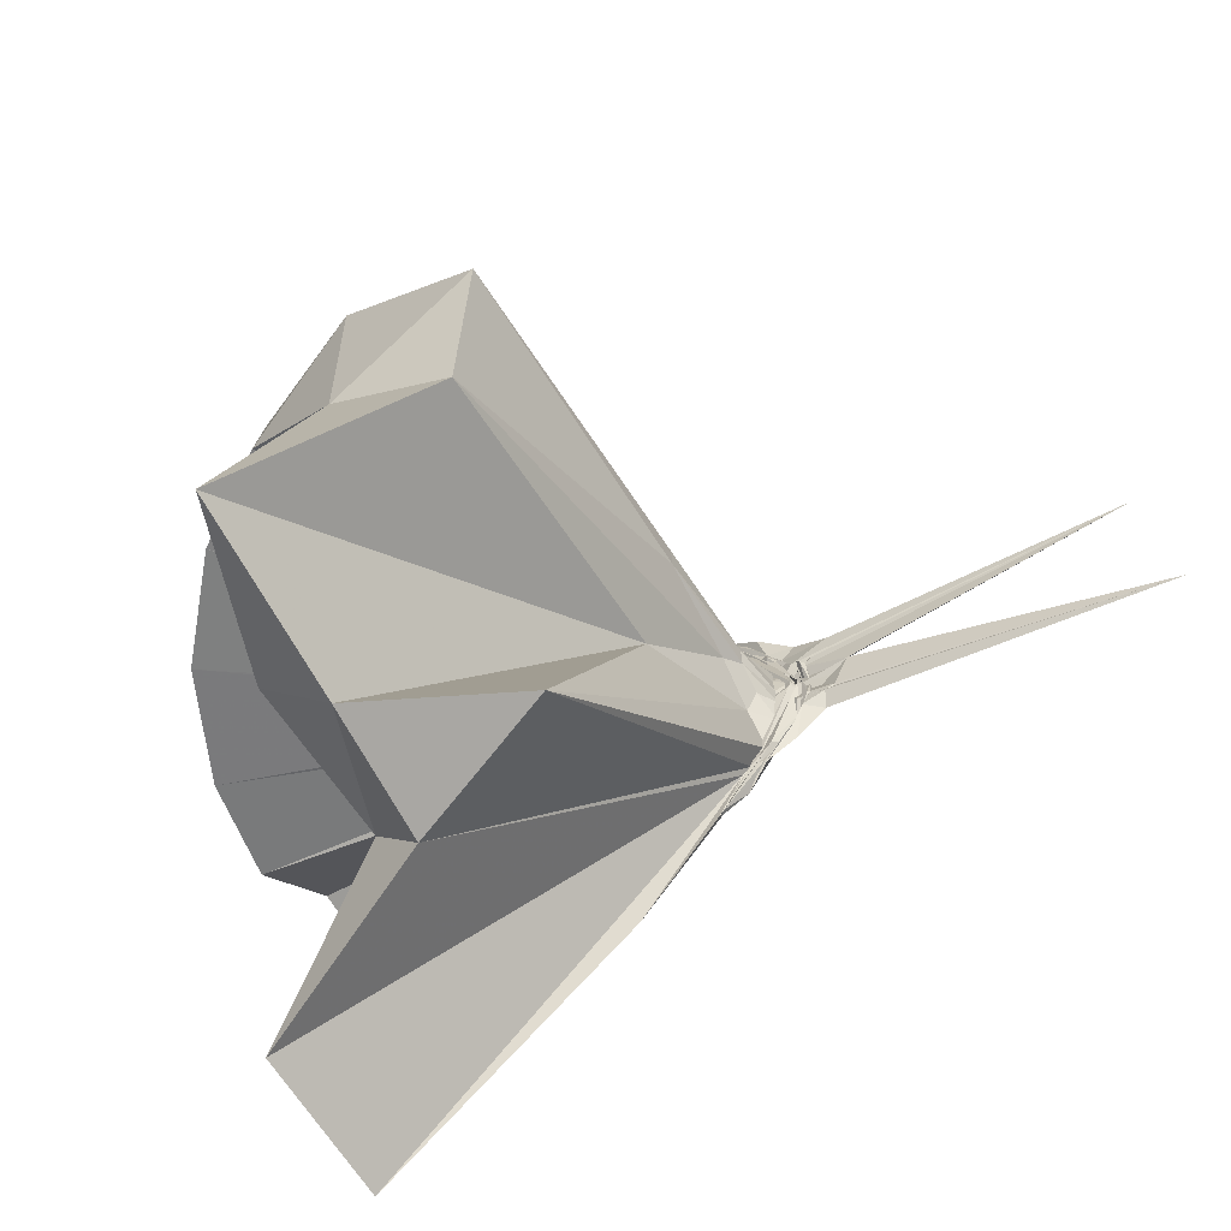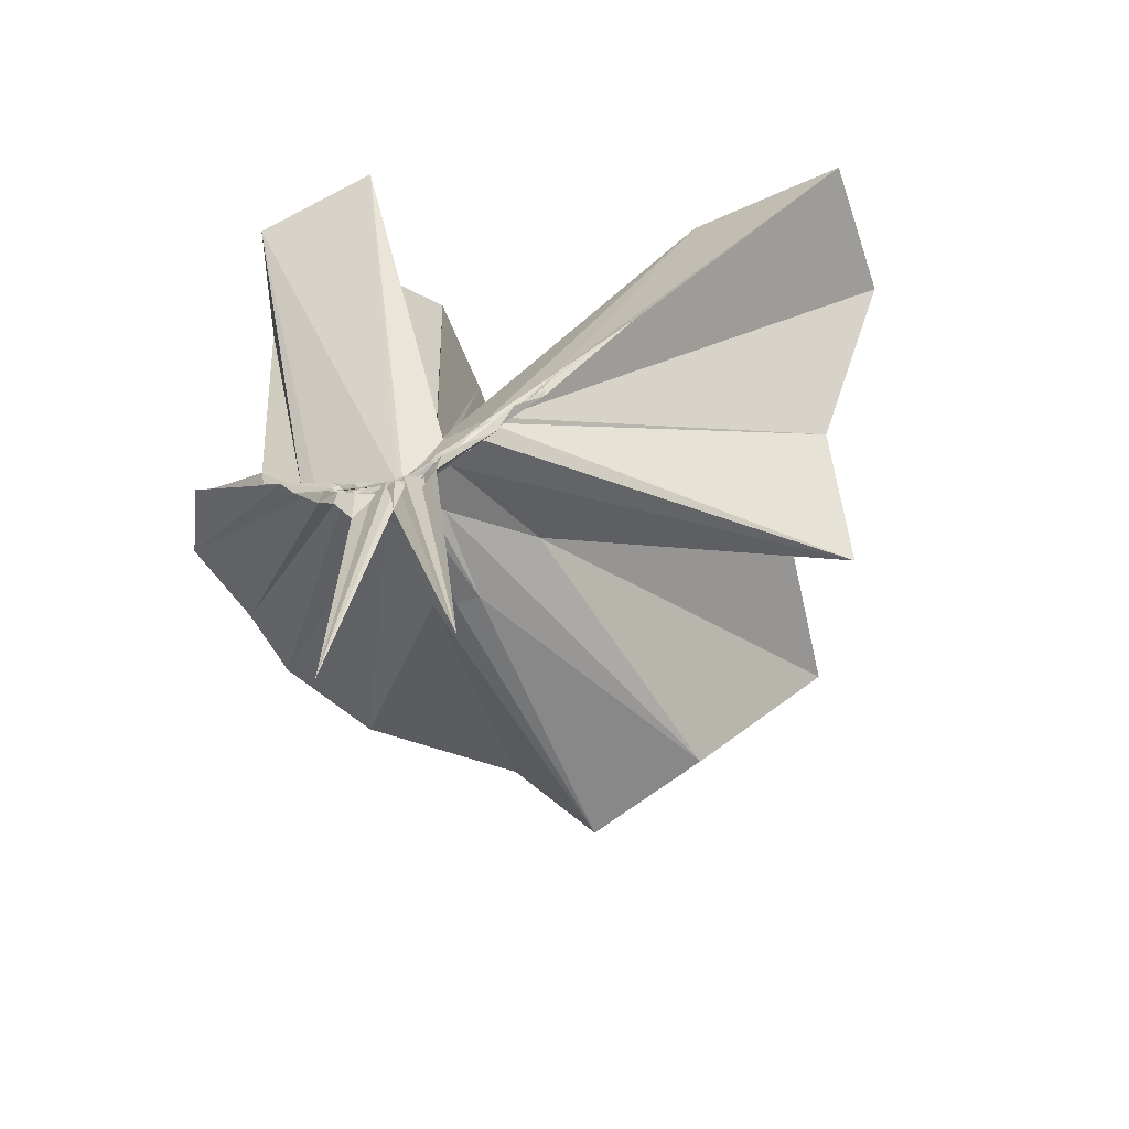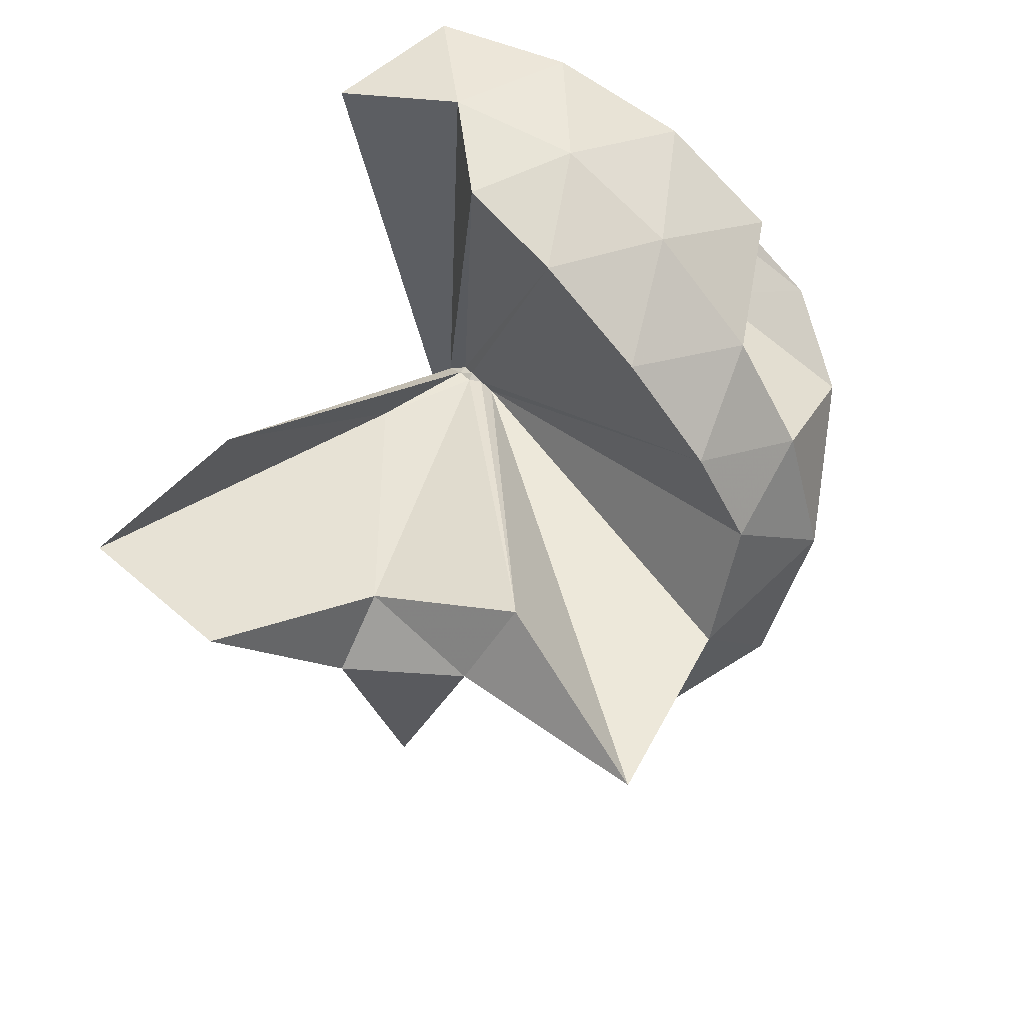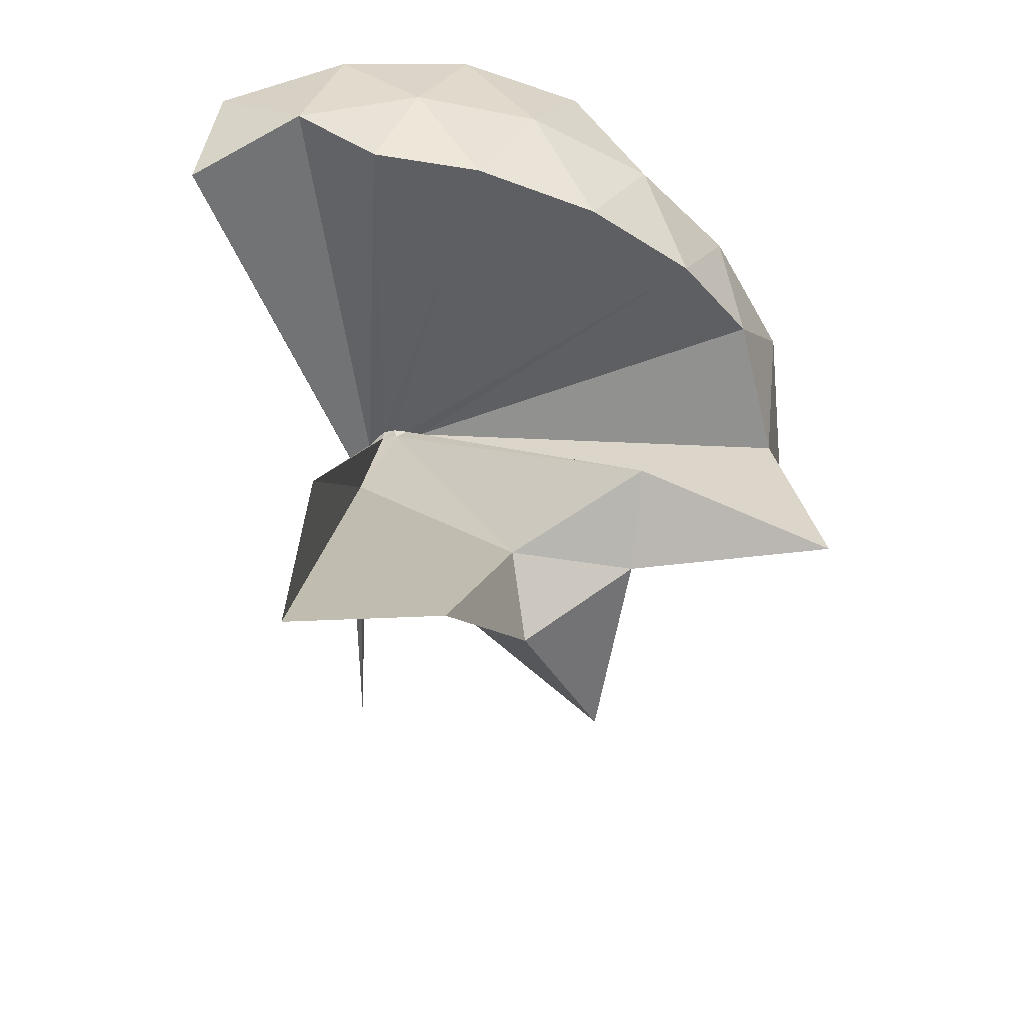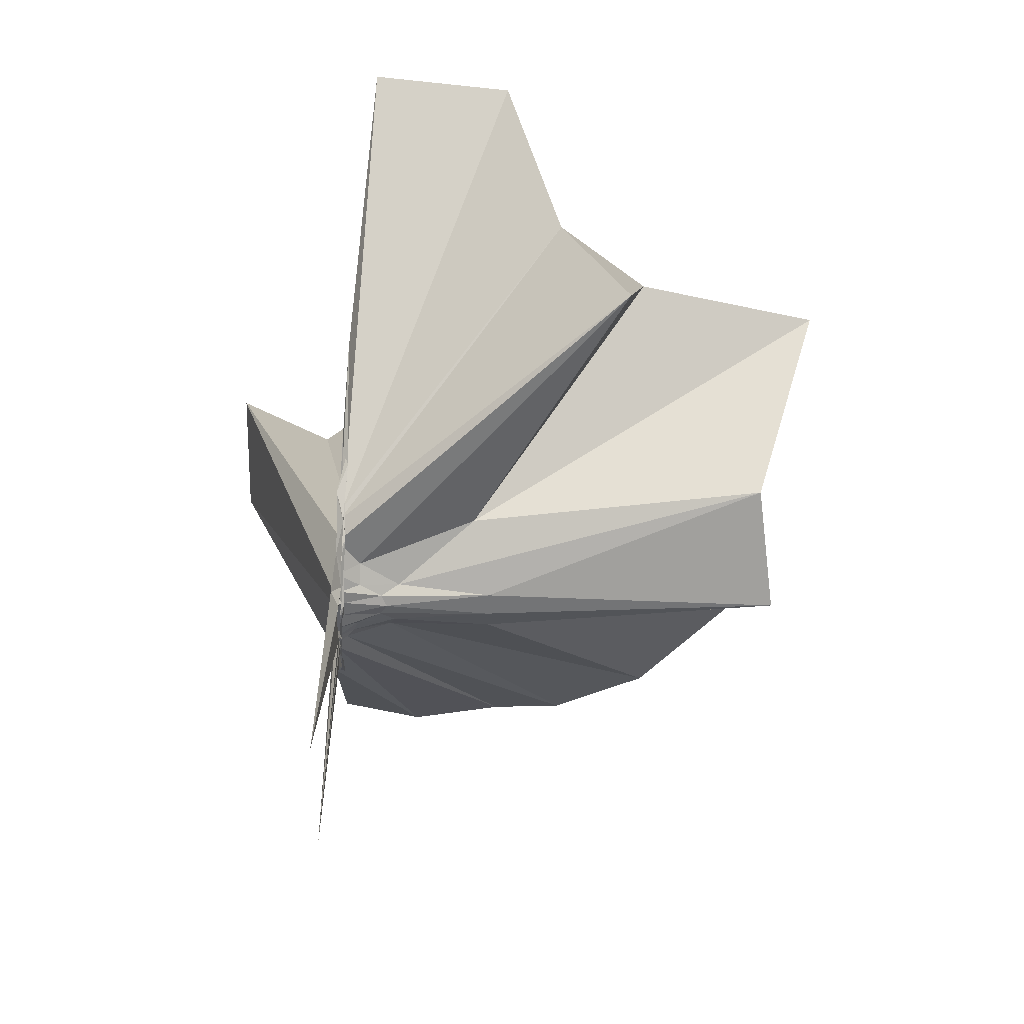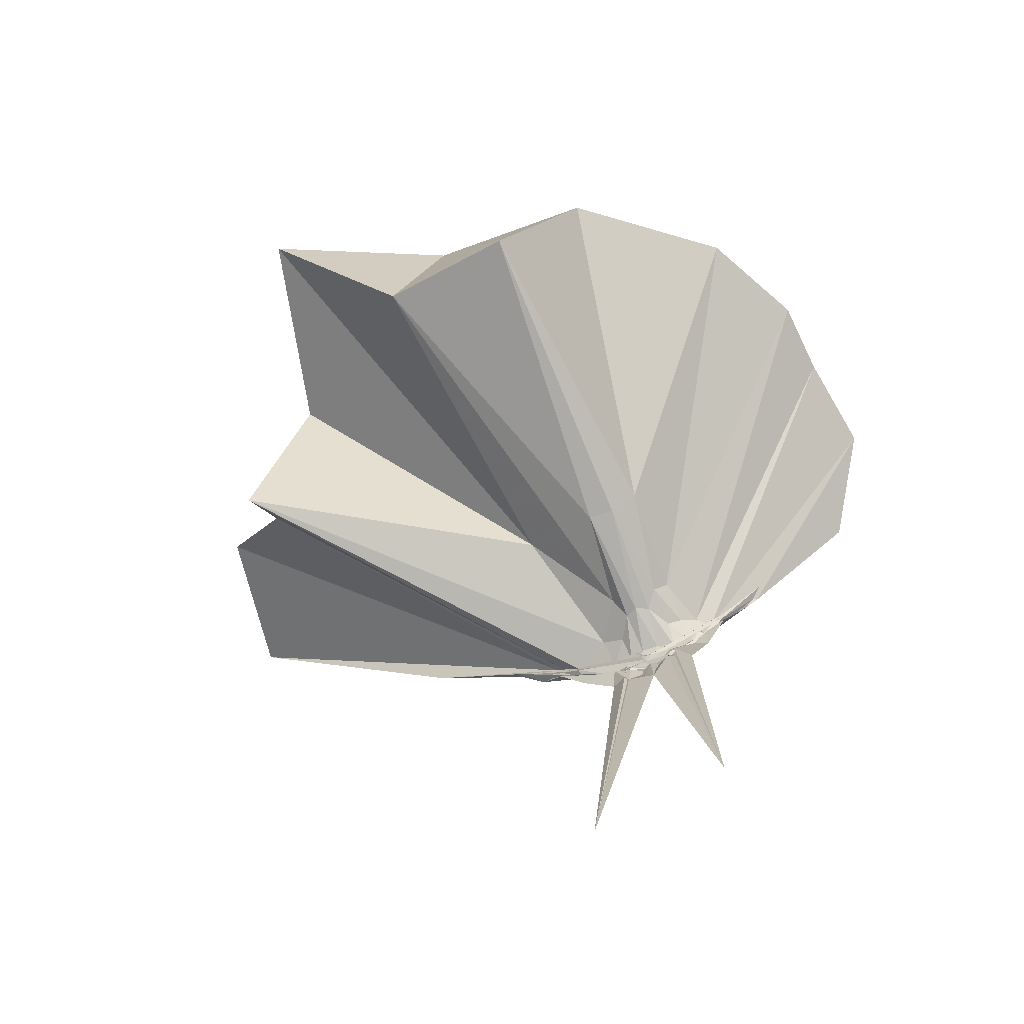
<metadata>
{"format":"obj","ext":"obj","renderer":"f3d","projection":"perspective","resolution":1024,"background":"white","views":[{"elev":-58.7,"azim":117.3,"up":"+Y"},{"elev":-61.8,"azim":-66.7,"up":"+Z"},{"elev":69.9,"azim":45.8,"up":"+Z"},{"elev":51.1,"azim":5.5,"up":"+Z"},{"elev":-59.8,"azim":-3.0,"up":"+Z"},{"elev":-71.4,"azim":109.9,"up":"+Z"}]}
</metadata>
<code>
v -0.9062 -0.1045 1.086
v -0.997 -0.09403 -0.07737
v -0.06346 -0.09645 0.6082
v -0.1308 0.1353 0.6445
v -0.5708 0.3544 0.42
v -0.6814 0.4869 0.4449
v -0.7629 0.4944 0.457
v -0.9374 0.4806 0.4367
v -0.997 0.2496 0.1945
v -1.006 0.14 0.08022
v -0.9873 0.1129 0.05679
v -1.001 0.01099 -0.02629
v -0.9987 -0.09535 -0.0642
v -0.996 -0.1054 -0.06201
v -0.9878 -0.2966 0.0212
v -0.9891 -0.3193 0.0439
v -1.003 -0.4589 0.1537
v -0.9673 -1.156 0.7791
v -0.6382 -1.128 0.8047
v -0.5382 -0.7687 0.5633
v -0.2712 -0.5928 0.662
v -0.8301 -0.1307 0.1881
v 0.02131 0.09055 0.3739
v -0.2025 0.3817 0.4257
v -0.4203 0.5005 0.4503
v -0.5863 0.5178 0.4561
v -0.7999 0.5582 0.4488
v -0.9878 0.4428 0.3343
v -0.9863 0.2187 0.1551
v -0.9847 0.1133 0.05044
v -0.9927 0.07464 0.02376
v -0.9893 -0.0868 -0.06761
v -0.9884 -0.1008 -0.0692
v -0.9839 -0.2707 -0.007917
v -0.9907 -0.3124 0.02568
v -1 -0.4387 0.1235
v -0.9997 -0.6414 0.281
v -0.9945 -0.3249 0.06007
v -0.4965 -0.9167 0.4465
v -0.2787 -0.7429 0.5044
v 0.15 -0.6621 0.5253
v 0.01925 -0.2595 0.3812
v -0.6293 -7.521e-05 0.07047
v -0.8706 -0.0003758 0.05832
v -0.9795 0.03937 0.05017
v -1.004 0.06754 0.04238
v -1.01 0.1931 0.1252
v -1.003 0.1867 0.1235
v -0.9886 0.1031 0.02997
v -0.9873 0.08038 0.01628
v -0.9957 0.03785 -0.01831
v -0.9997 -0.09457 -0.07498
v -1.006 -0.1786 -0.06412
v -1.001 -0.2608 -0.02404
v -0.9921 -0.3091 0.01154
v -0.9864 -0.4235 0.09814
v -0.9924 -0.4347 0.1139
v -0.9993 -0.3016 0.04281
v -0.3378 -0.8938 0.1205
v -0.6762 -0.2794 0.1011
v 0.01831 -0.3817 0.125
v 0.0693 -0.09375 0.06882
v -0.8615 -0.0313 0.02965
v -0.9597 0.005173 0.02944
v -0.9998 0.04728 0.01998
v -1.002 0.06385 0.01647
v -1 0.1615 0.0745
v -1.003 0.08053 0.01397
v -0.9987 0.06313 -0.00616
v -1.006 0.02618 -0.03694
v -0.9938 -0.0321 -0.06705
v -0.9889 -0.1087 -0.07967
v -0.9977 -0.1945 -0.06487
v -0.989 -0.2559 -0.03315
v -1 -0.3435 0.03717
v -1.01 -0.3678 0.05524
v -0.9873 -0.2861 0.006655
v -1.003 -0.2578 0.009788
v -0.9481 -0.1909 0.0223
v -0.8529 -0.1348 0.02496
v -0.632 -0.1161 0.02191
v -0.6337 -0.0607 0.02541
v -0.951 -0.02632 0.01377
v -1.002 0.01105 -0.001953
v -0.9877 0.03517 -0.009843
v -0.9945 0.04998 -0.008112
v -0.9856 0.1037 0.007717
v -1.011 0.04011 -0.03301
v -1.006 0.007263 -0.06079
v -0.9832 -0.03758 -0.07983
v -1.006 -0.08842 -0.0801
v -0.9877 -0.1444 -0.08855
v -1.009 -0.1862 -0.07446
v -0.9908 -0.2274 -0.05436
v -0.9905 -0.3175 0.006266
v -1.004 -0.2481 -0.02754
v -0.9944 -0.225 -0.03263
v -1.001 -0.1826 -0.019
v -0.9478 -0.1435 0.0003162
v -0.8939 -0.1133 0.002881
v -0.88 -0.08684 -0.0005718
v -0.8958 -0.05875 0.008147
v -0.2067 -0.09823 0.7948
v -0.3197 0.1437 0.8495
v -0.4994 0.3932 0.8397
v -0.7887 0.4768 0.4575
v -1.006 0.2534 0.2362
v -0.994 0.1477 0.09653
v -0.9912 0.1109 0.06229
v -0.9852 -0.08922 -0.05526
v -0.9849 -0.1008 -0.05521
v -0.9829 -0.1103 -0.05238
v -1.005 -0.2974 0.04699
v -0.957 -0.7936 0.7884
v -0.9395 -0.3799 0.2709
v -0.8849 -0.1532 0.199
v -0.8609 -0.1361 0.2008
v -0.4219 -0.1036 0.9578
v -0.5746 0.1414 0.997
v -0.755 0.3667 0.9539
v -1.034 0.2943 0.9935
v -1.304 0.1883 0.95
v -1.319 -0.1064 0.9894
v -0.9813 -0.1855 0.09222
v -0.9518 -0.1539 0.1608
v -0.9184 -0.1526 0.189
v -0.8919 -0.1368 0.2035
v -0.6768 -0.1037 1.058
v -0.8367 0.1214 1.059
v -1.096 0.03477 1.058
v -0.9544 -0.1523 0.1561
v -0.9187 -0.1347 0.191
v -0.9951 -0.02906 -0.01879
v -0.9982 -0.004812 -0.03504
v -1 0.01774 -0.03521
v -1.002 0.05273 -0.06353
v -1.006 0.0001633 -0.06486
v -0.9881 -0.04534 -0.08929
v -1.004 -0.09456 -0.09163
v -0.9924 -0.1427 -0.09322
v -0.9888 -0.1818 -0.07529
v -1.003 -0.2622 -0.0535
v -1.008 -0.2 -0.05198
v -1.003 -0.1707 -0.0491
v -0.9935 -0.1375 -0.02629
v -0.9832 -0.1046 -0.02373
v -0.9838 -0.06814 -0.01994
v -0.9937 -0.04594 -0.04088
v -0.9882 -0.02778 -0.06024
v -0.9875 0.01109 -0.1392
v -0.9914 -0.04914 -0.08187
v -1.012 -0.09601 -0.09207
v -0.993 -0.15 -0.1435
v -1.011 -0.1924 -0.1149
v -0.9905 -0.1505 -0.06593
v -0.995 -0.1291 -0.04829
v -0.9912 -0.08552 -0.05154
v -1.003 -0.07128 -0.06744
v -0.9905 0.03312 -0.784
v -0.9881 -0.08741 -0.1777
v -1.006 -0.2663 -0.8485
v -1.005 -0.1124 -0.07251
f 3 23 4
f 4 23 24
f 4 24 5
f 5 24 25
f 5 25 6
f 6 25 26
f 6 26 7
f 7 26 27
f 7 27 8
f 8 27 28
f 8 28 9
f 9 28 29
f 9 29 10
f 10 29 30
f 10 30 11
f 11 30 31
f 11 31 12
f 12 31 32
f 12 32 13
f 13 32 33
f 13 33 14
f 14 33 34
f 14 34 15
f 15 34 35
f 15 35 16
f 16 35 36
f 16 36 17
f 17 36 37
f 17 37 18
f 18 37 38
f 18 38 19
f 19 38 39
f 19 39 20
f 20 39 40
f 20 40 21
f 21 40 41
f 21 41 22
f 22 41 42
f 22 42 3
f 3 42 23
f 23 43 24
f 24 43 44
f 24 44 25
f 25 44 45
f 25 45 26
f 26 45 46
f 26 46 27
f 27 46 47
f 27 47 28
f 28 47 48
f 28 48 29
f 29 48 49
f 29 49 30
f 30 49 50
f 30 50 31
f 31 50 51
f 31 51 32
f 32 51 52
f 32 52 33
f 33 52 53
f 33 53 34
f 34 53 54
f 34 54 35
f 35 54 55
f 35 55 36
f 36 55 56
f 36 56 37
f 37 56 57
f 37 57 38
f 38 57 58
f 38 58 39
f 39 58 59
f 39 59 40
f 40 59 60
f 40 60 41
f 41 60 61
f 41 61 42
f 42 61 62
f 42 62 23
f 23 62 43
f 43 63 44
f 44 63 64
f 44 64 45
f 45 64 65
f 45 65 46
f 46 65 66
f 46 66 47
f 47 66 67
f 47 67 48
f 48 67 68
f 48 68 49
f 49 68 69
f 49 69 50
f 50 69 70
f 50 70 51
f 51 70 71
f 51 71 52
f 52 71 72
f 52 72 53
f 53 72 73
f 53 73 54
f 54 73 74
f 54 74 55
f 55 74 75
f 55 75 56
f 56 75 76
f 56 76 57
f 57 76 77
f 57 77 58
f 58 77 78
f 58 78 59
f 59 78 79
f 59 79 60
f 60 79 80
f 60 80 61
f 61 80 81
f 61 81 62
f 62 81 82
f 62 82 43
f 43 82 63
f 63 83 64
f 64 83 84
f 64 84 65
f 65 84 85
f 65 85 66
f 66 85 86
f 66 86 67
f 67 86 87
f 67 87 68
f 68 87 88
f 68 88 69
f 69 88 89
f 69 89 70
f 70 89 90
f 70 90 71
f 71 90 91
f 71 91 72
f 72 91 92
f 72 92 73
f 73 92 93
f 73 93 74
f 74 93 94
f 74 94 75
f 75 94 95
f 75 95 76
f 76 95 96
f 76 96 77
f 77 96 97
f 77 97 78
f 78 97 98
f 78 98 79
f 79 98 99
f 79 99 80
f 80 99 100
f 80 100 81
f 81 100 101
f 81 101 82
f 82 101 102
f 82 102 63
f 63 102 83
f 103 104 118
f 104 119 118
f 104 105 119
f 105 120 119
f 105 106 120
f 106 107 120
f 107 121 120
f 107 108 121
f 108 122 121
f 108 109 122
f 109 110 122
f 110 123 122
f 110 111 123
f 111 124 123
f 111 112 124
f 112 113 124
f 113 125 124
f 113 114 125
f 114 126 125
f 114 115 126
f 115 116 126
f 116 127 126
f 116 117 127
f 117 118 127
f 117 103 118
f 118 119 128
f 119 129 128
f 119 120 129
f 120 121 129
f 121 130 129
f 121 122 130
f 122 123 130
f 123 131 130
f 123 124 131
f 124 125 131
f 125 132 131
f 125 126 132
f 126 127 132
f 127 128 132
f 127 118 128
f 133 148 134
f 134 148 149
f 134 149 135
f 135 149 150
f 135 150 136
f 136 150 137
f 137 150 151
f 137 151 138
f 138 151 152
f 138 152 139
f 139 152 140
f 140 152 153
f 140 153 141
f 141 153 154
f 141 154 142
f 142 154 143
f 143 154 155
f 143 155 144
f 144 155 156
f 144 156 145
f 145 156 146
f 146 156 157
f 146 157 147
f 147 157 148
f 147 148 133
f 148 158 149
f 149 158 159
f 149 159 150
f 150 159 151
f 151 159 160
f 151 160 152
f 152 160 153
f 153 160 161
f 153 161 154
f 154 161 155
f 155 161 162
f 155 162 156
f 156 162 157
f 157 162 158
f 157 158 148
f 3 4 103
f 103 4 104
f 4 5 104
f 104 5 105
f 5 6 105
f 105 6 106
f 6 7 106
f 7 8 106
f 106 8 107
f 8 9 107
f 107 9 108
f 9 10 108
f 108 10 109
f 10 11 109
f 11 12 109
f 109 12 110
f 12 13 110
f 110 13 111
f 13 14 111
f 111 14 112
f 14 15 112
f 15 16 112
f 112 16 113
f 16 17 113
f 113 17 114
f 17 18 114
f 114 18 115
f 18 19 115
f 19 20 115
f 115 20 116
f 20 21 116
f 116 21 117
f 21 22 117
f 117 22 103
f 22 3 103
f 83 133 84
f 84 133 134
f 84 134 85
f 85 134 135
f 85 135 86
f 86 135 136
f 86 136 87
f 87 136 88
f 88 136 137
f 88 137 89
f 89 137 138
f 89 138 90
f 90 138 139
f 90 139 91
f 91 139 92
f 92 139 140
f 92 140 93
f 93 140 141
f 93 141 94
f 94 141 142
f 94 142 95
f 95 142 96
f 96 142 143
f 96 143 97
f 97 143 144
f 97 144 98
f 98 144 145
f 98 145 99
f 99 145 100
f 100 145 146
f 100 146 101
f 101 146 147
f 101 147 102
f 102 147 133
f 102 133 83
f 128 129 1
f 129 130 1
f 130 131 1
f 131 132 1
f 132 128 1
f 159 158 2
f 160 159 2
f 161 160 2
f 162 161 2
f 158 162 2

</code>
